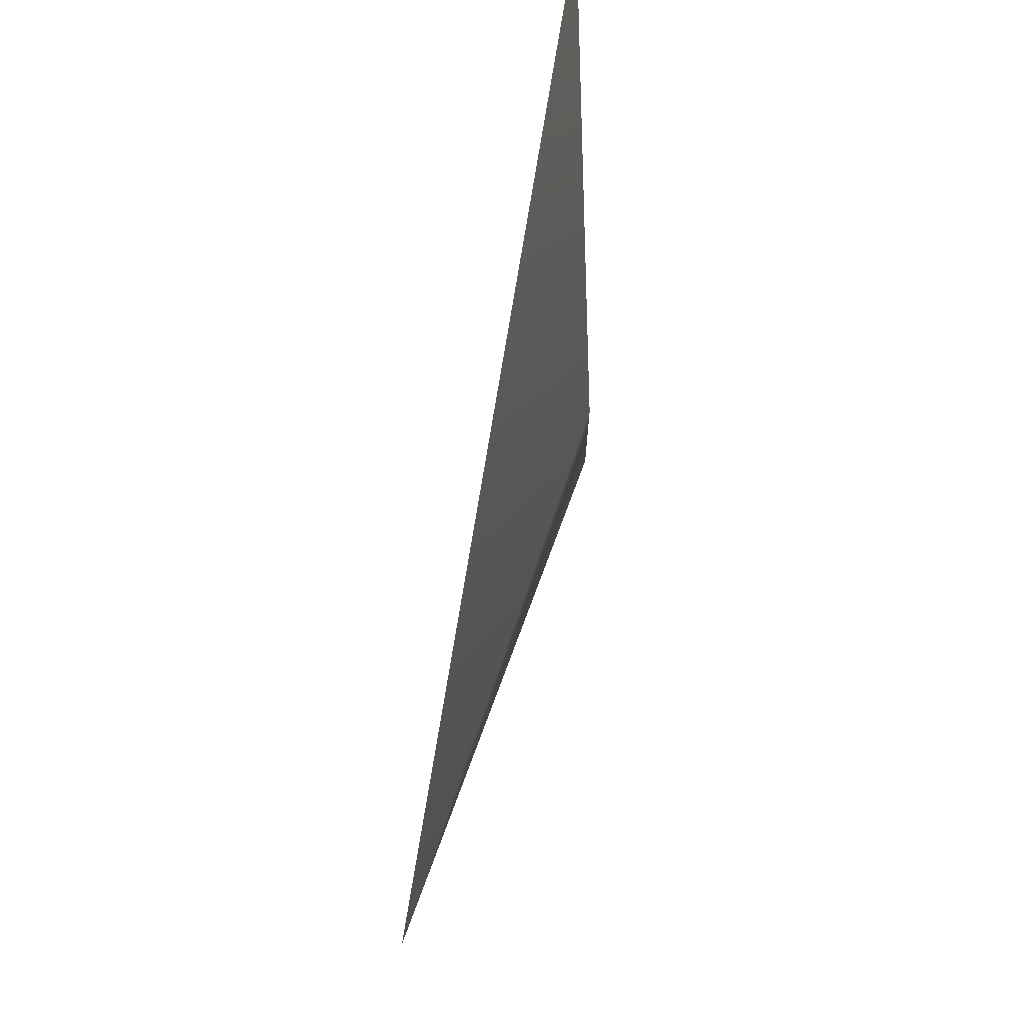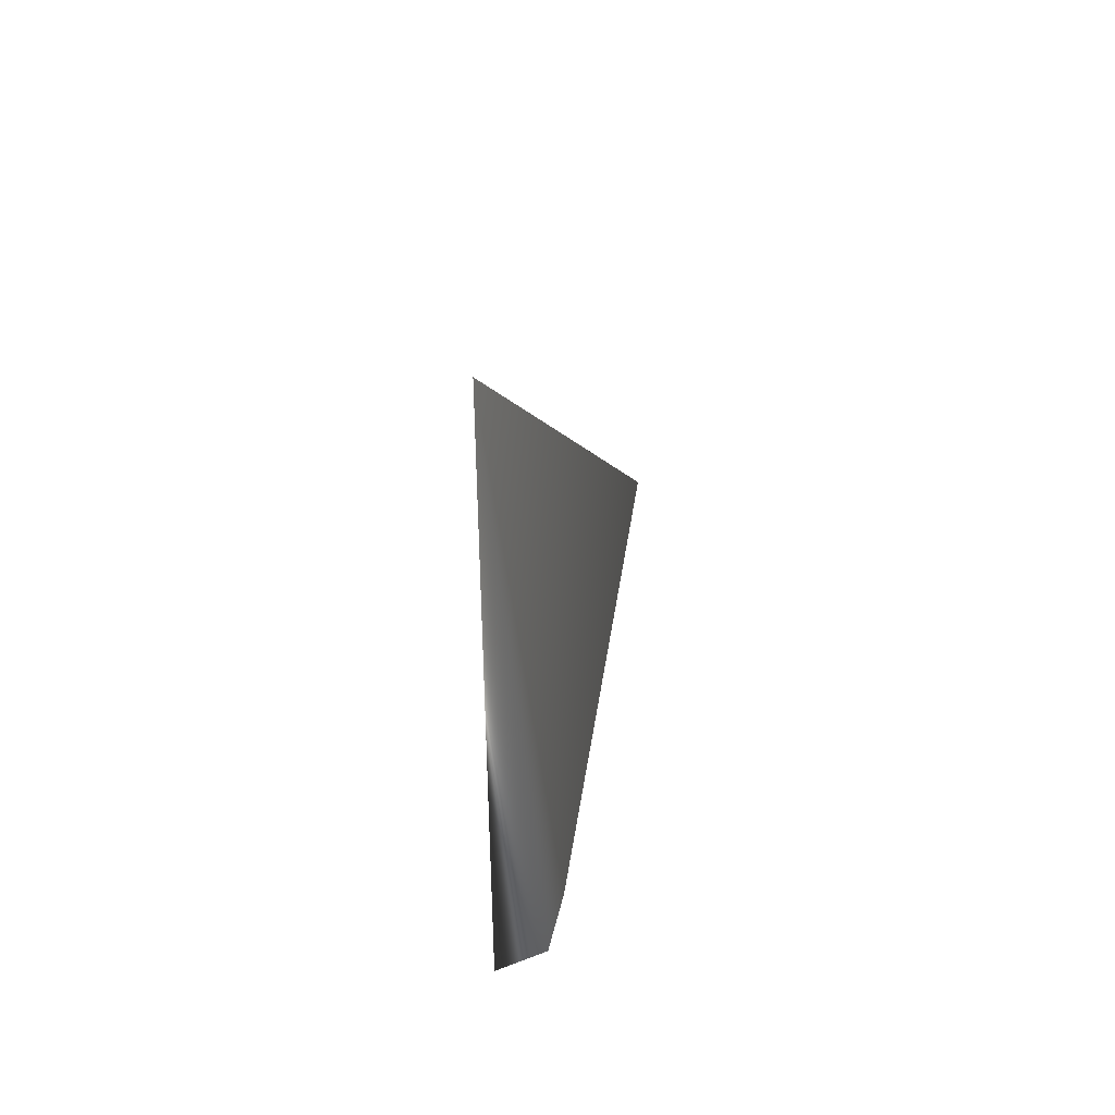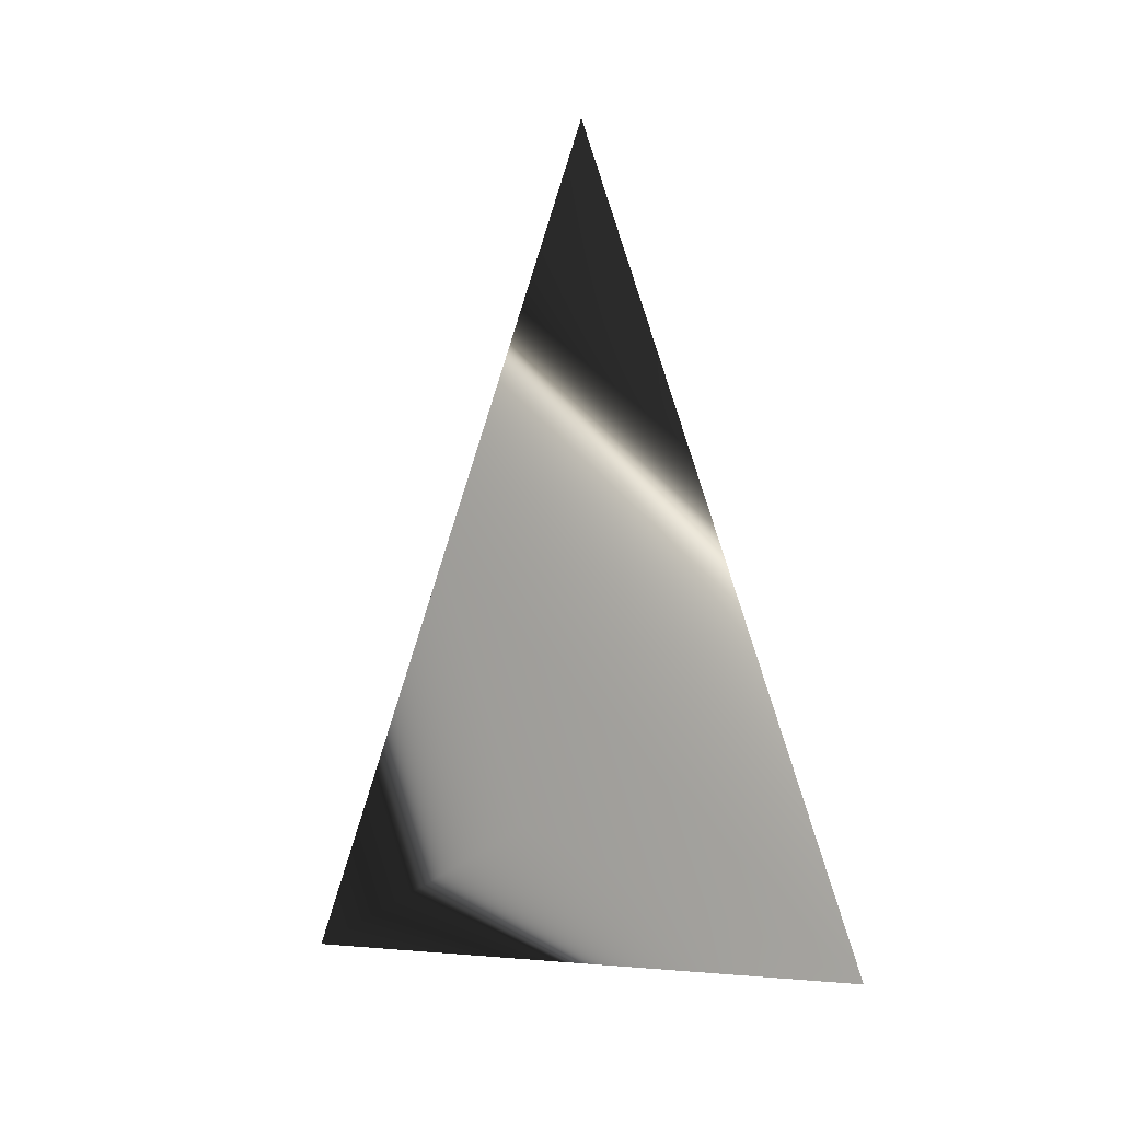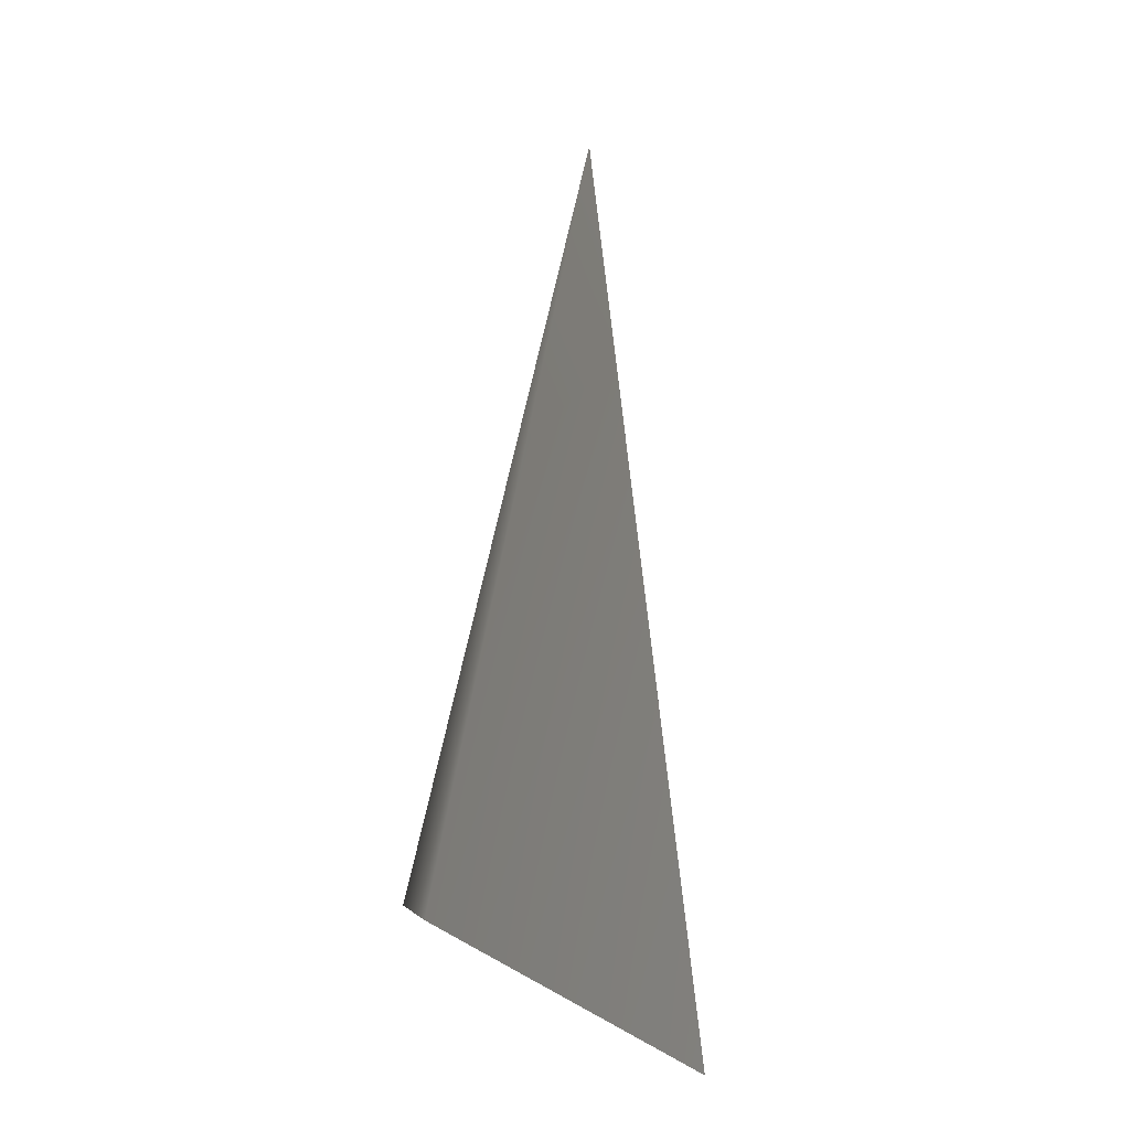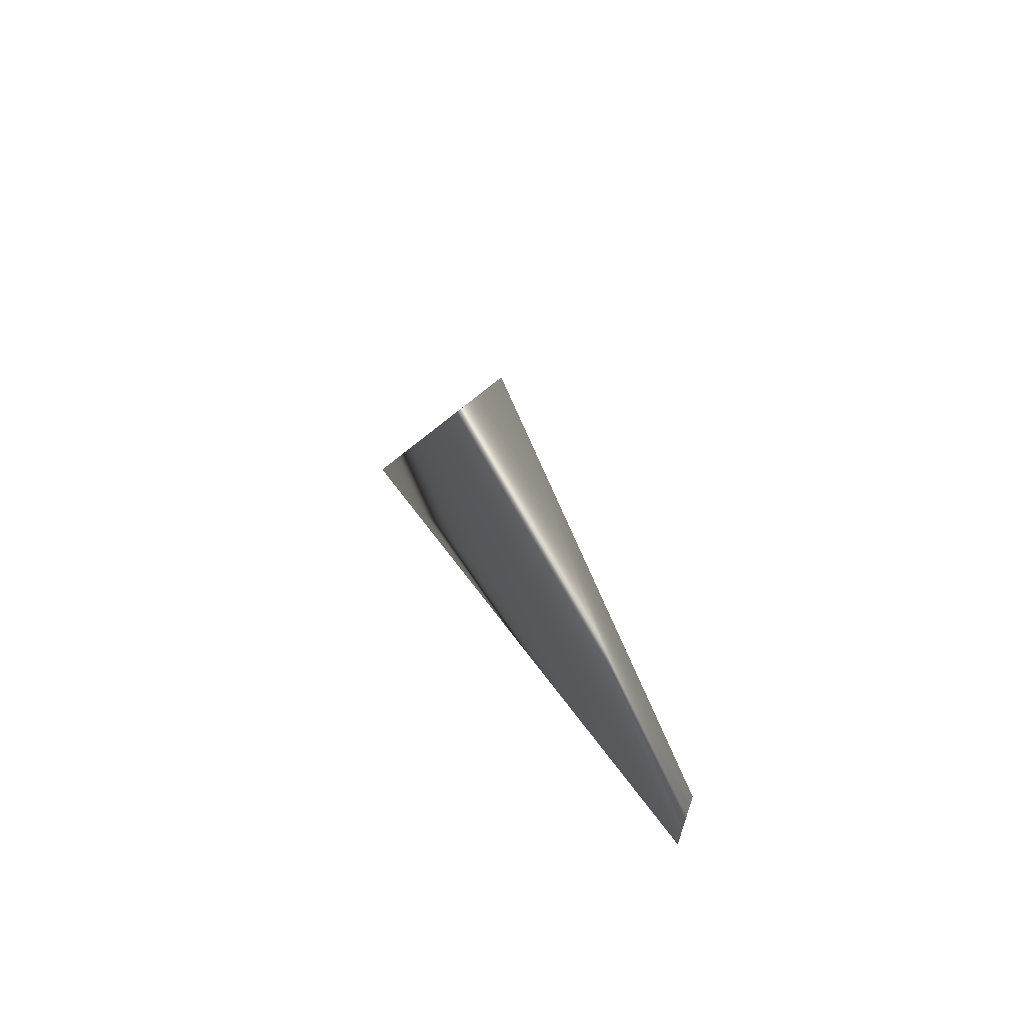
<metadata>
{"format":"obj","ext":"obj","renderer":"f3d","projection":"perspective","resolution":1024,"background":"white","views":[{"elev":44.1,"azim":-176.2,"up":"+Z"},{"elev":64.0,"azim":-167.5,"up":"+Y"},{"elev":1.2,"azim":121.5,"up":"+Y"},{"elev":1.9,"azim":-26.7,"up":"+Y"},{"elev":63.4,"azim":142.2,"up":"+Y"}]}
</metadata>
<code>
v 0.1678 -0.2207 0.08412
v 0.1583 -0.2047 -0.1685
v 0.1704 -0.2082 -0.1262
v 0.1778 -0.1578 -0.031
v 0.2037 0.1261 -0.07309
v 0.1858 -0.04727 0.005518
v 0.1799 -0.2053 -0.1826
v 0.1571 -0.2063 -0.1407
v 0.1577 -0.2055 -0.1546
v 0.171 -0.2074 -0.1401
v 0.1716 -0.2066 -0.1541
v 0.1723 -0.2058 -0.168
f 6 5 1
f 5 8 1
f 5 2 8
f 5 7 2
f 8 3 1
f 3 11 1
f 6 7 5
f 1 7 4
f 7 6 4
f 1 4 6
f 11 9 12
f 9 2 12
f 8 10 3
f 1 11 7
f 12 7 11
f 2 7 12
f 10 11 3
f 9 11 10
f 10 8 9
f 2 9 8

</code>
